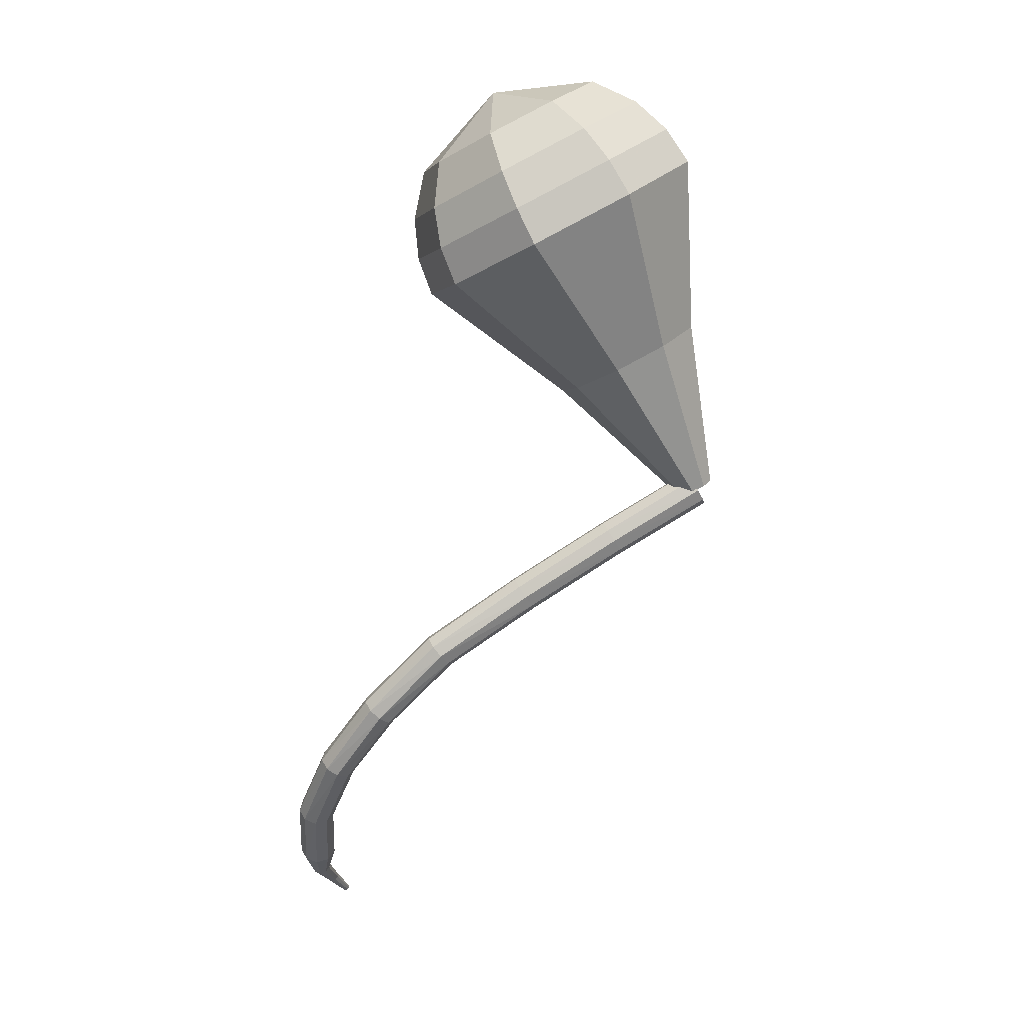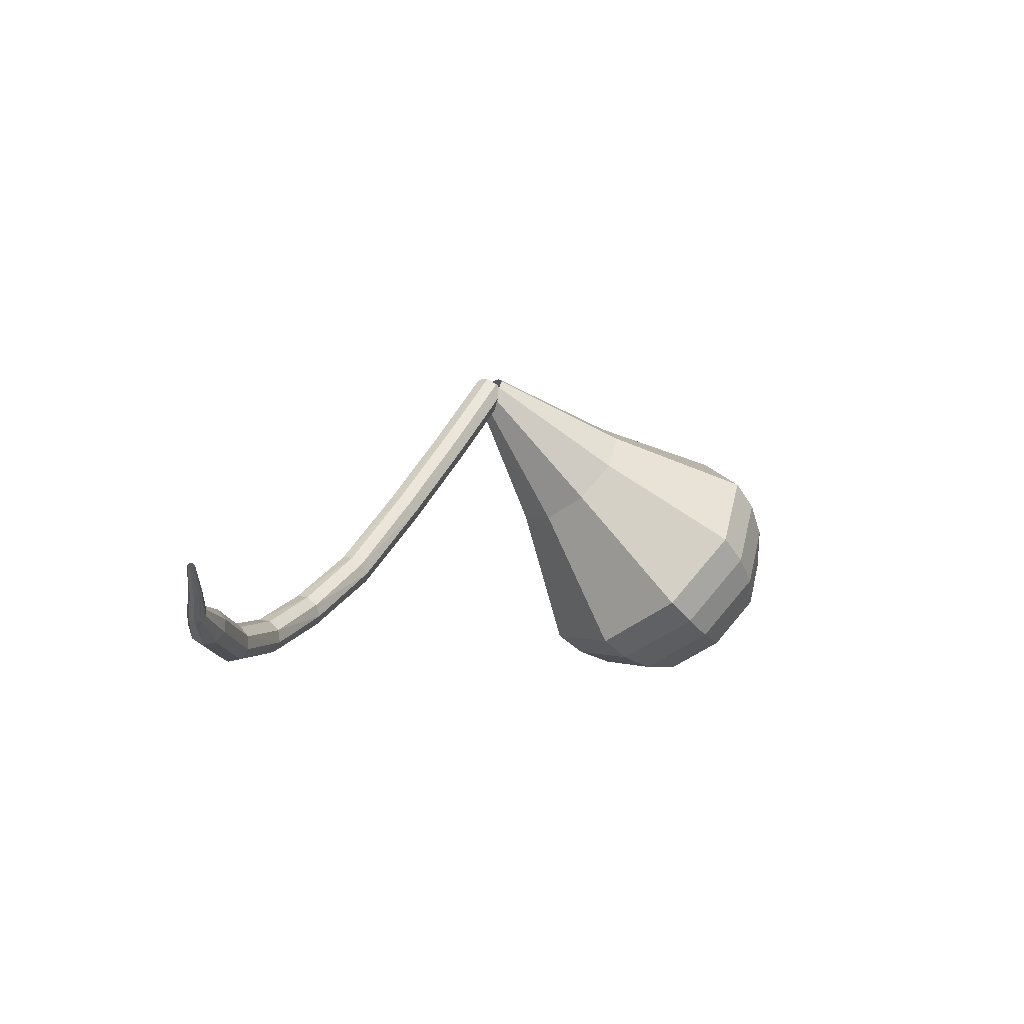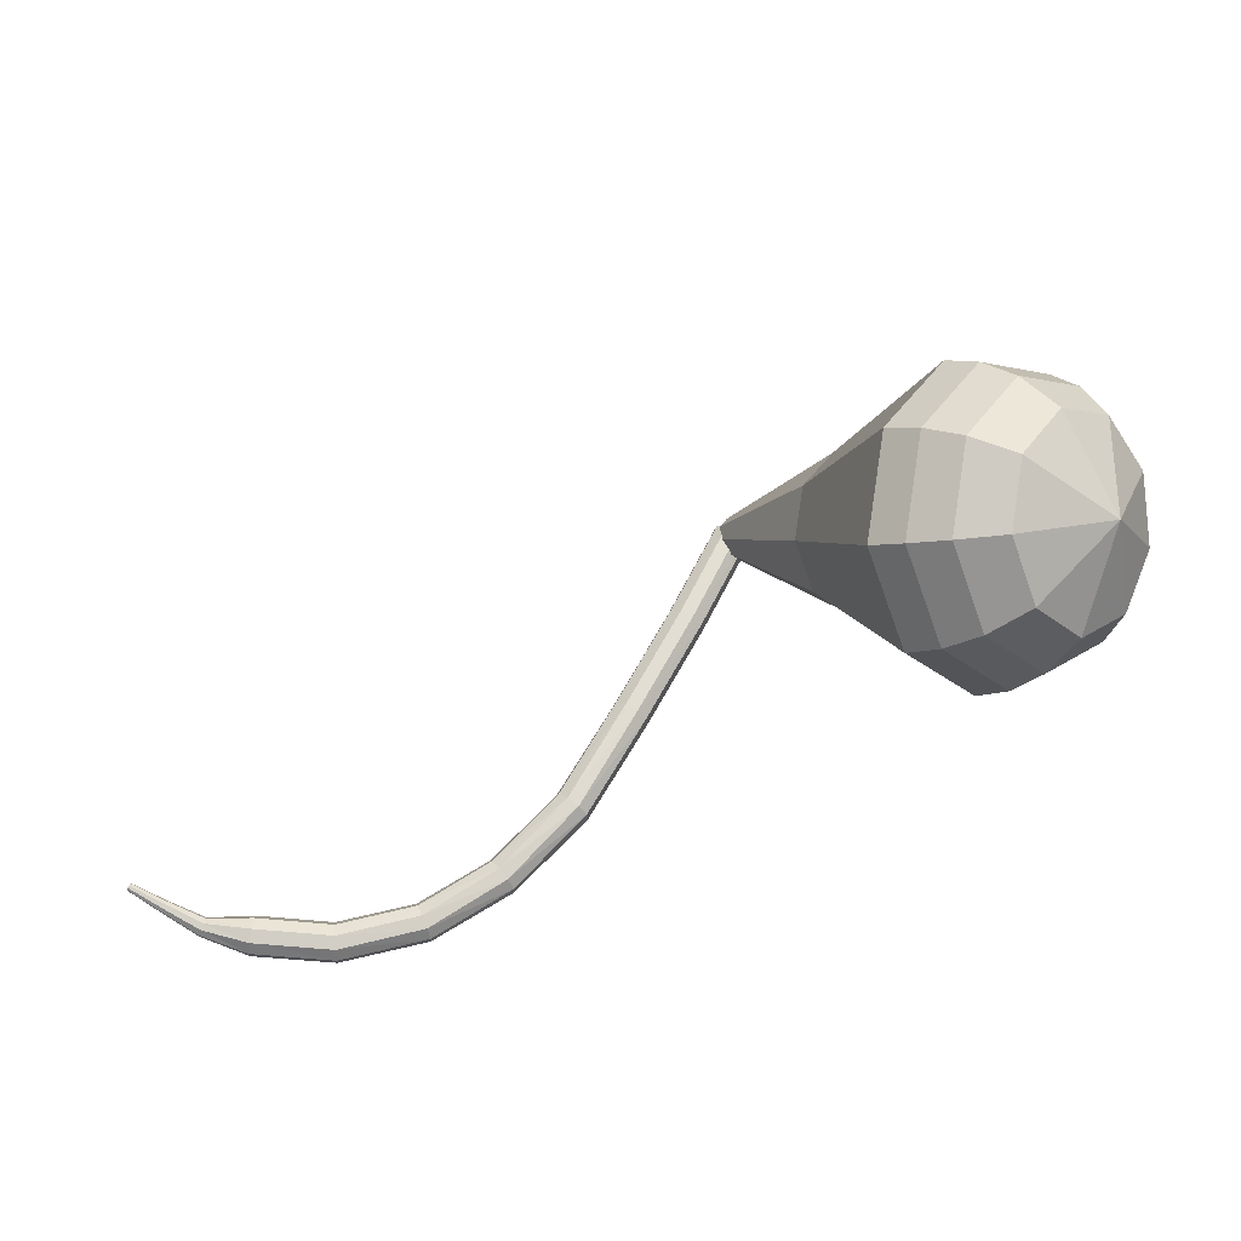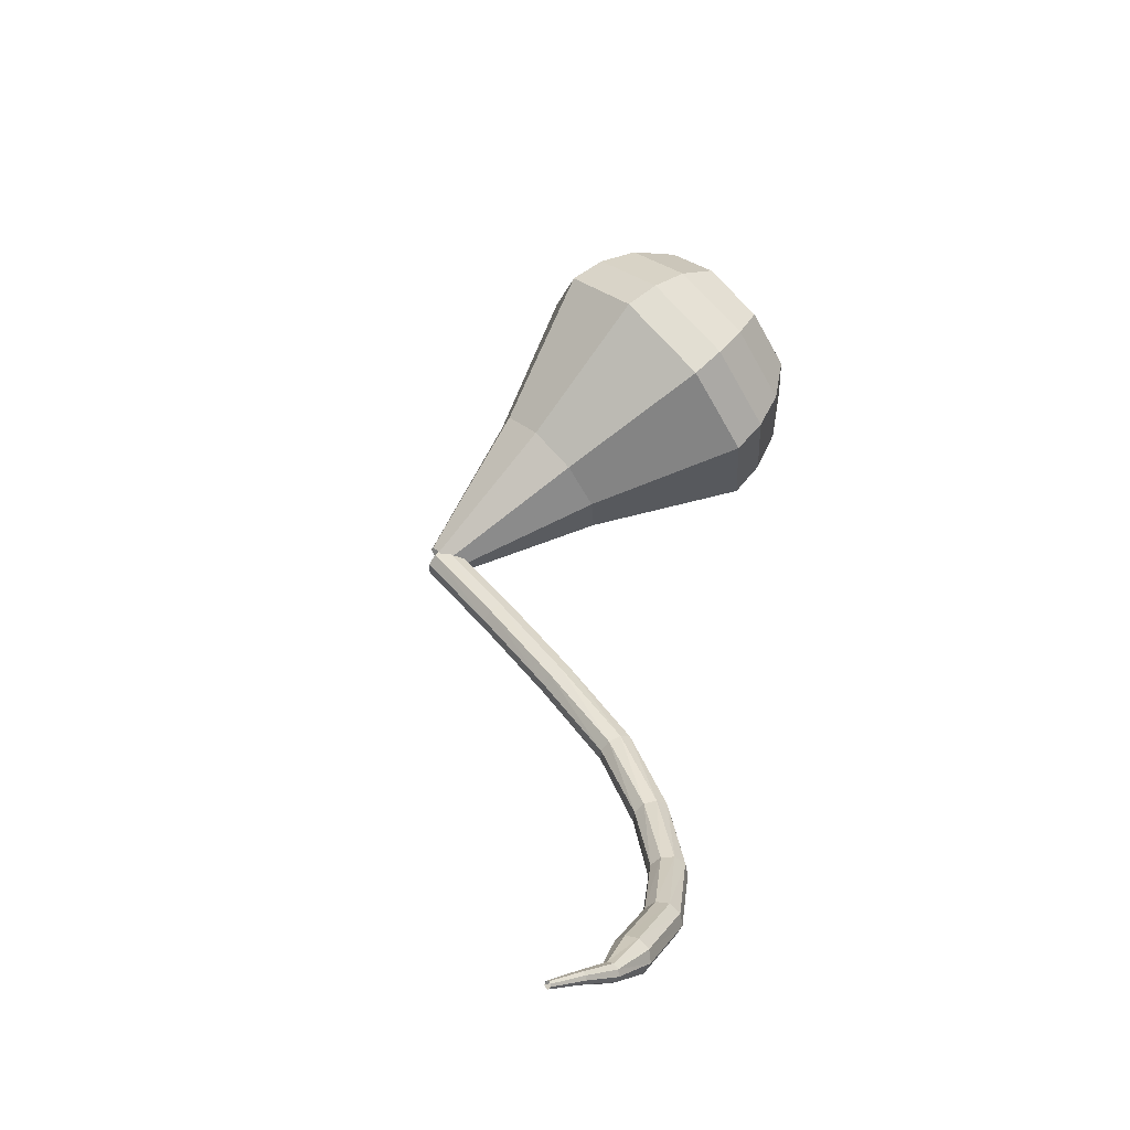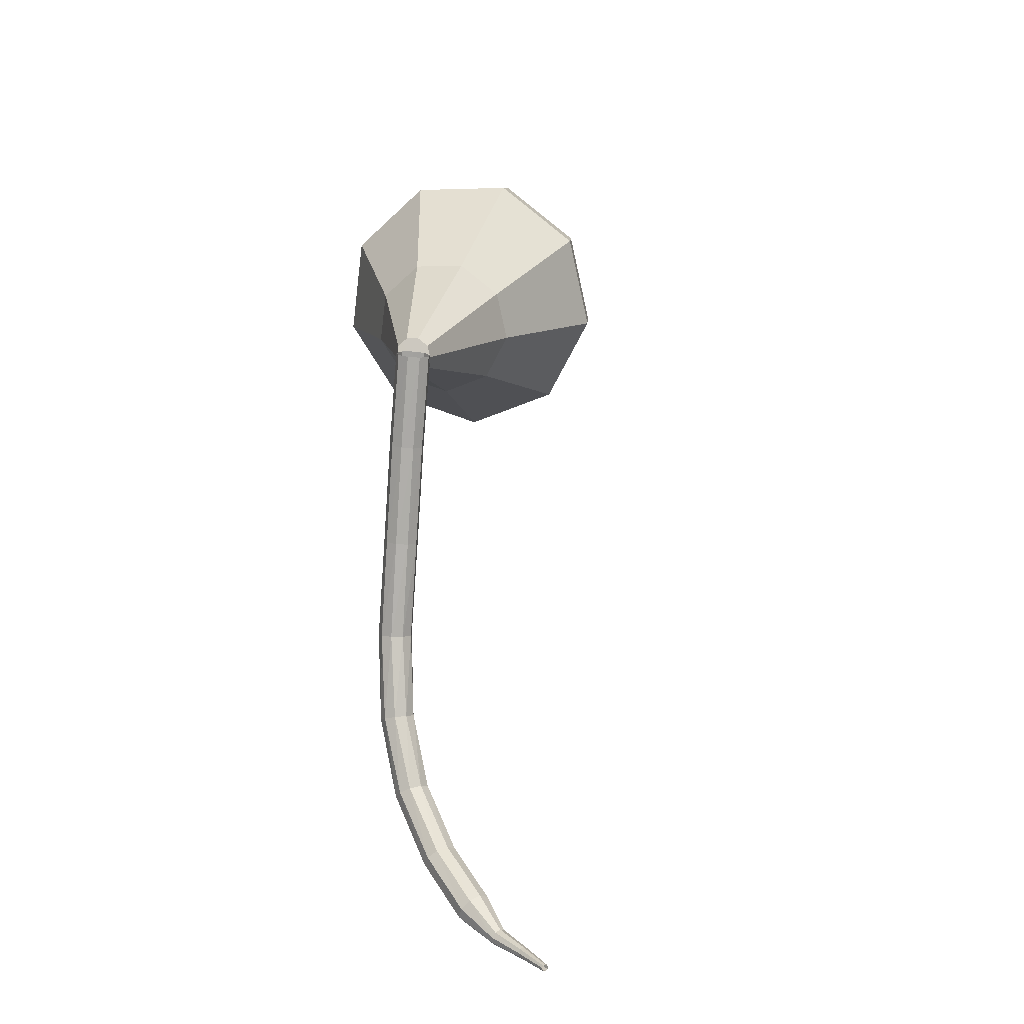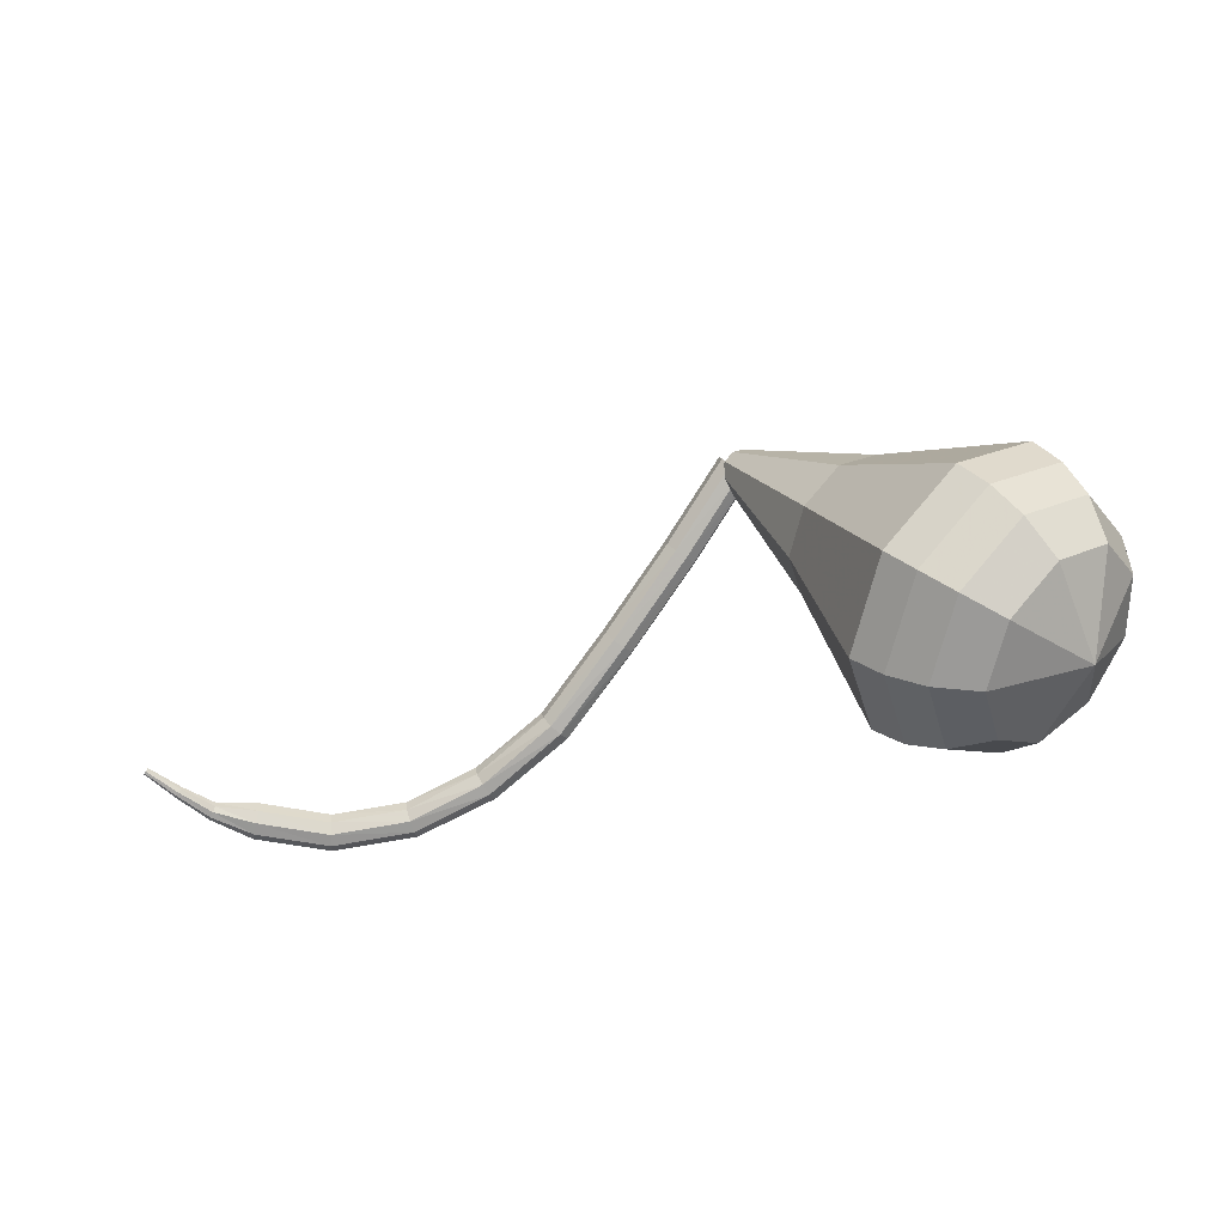
<metadata>
{"format":"obj","ext":"obj","renderer":"f3d","projection":"perspective","resolution":1024,"background":"white","views":[{"elev":-46.3,"azim":-100.5,"up":"+Y"},{"elev":-9.0,"azim":103.7,"up":"+Z"},{"elev":43.2,"azim":174.9,"up":"+Y"},{"elev":20.7,"azim":105.6,"up":"+Y"},{"elev":53.3,"azim":63.8,"up":"+Z"},{"elev":-17.2,"azim":177.7,"up":"+Z"}]}
</metadata>
<code>
g tube1
v 214.7 113 186.5
v 214.4 113.5 186.1
v 214.5 114.1 185.9
v 215 114.6 185.9
v 215.5 114.8 186.3
v 216 114.5 186.7
v 216.1 113.9 187
v 215.8 113.3 187.1
v 215.2 112.9 186.9
v 214.7 113 186.5
v 217.5 111.1 182.3
v 217.2 111.6 181.9
v 217.3 112.2 181.7
v 217.8 112.7 181.8
v 218.4 112.9 182.1
v 218.8 112.6 182.6
v 218.9 112 182.9
v 218.6 111.4 183
v 218.1 111 182.7
v 217.5 111.1 182.3
v 220.7 109.1 178
v 220.4 109.5 177.5
v 220.5 110.2 177.3
v 221 110.7 177.4
v 221.5 110.9 177.7
v 222 110.6 178.2
v 222.1 110 178.6
v 221.8 109.4 178.6
v 221.3 109 178.4
v 220.7 109.1 178
v 224.1 107 173.8
v 223.8 107.4 173.3
v 223.9 108 173.1
v 224.3 108.6 173.2
v 224.8 108.8 173.6
v 225.2 108.6 174.1
v 225.3 108 174.5
v 225 107.4 174.6
v 224.6 107 174.3
v 224.1 107 173.8
v 227.9 105.3 171
v 227.7 105.6 170.5
v 227.7 106.2 170.2
v 228 106.8 170.3
v 228.4 107.2 170.7
v 228.7 107 171.3
v 228.8 106.5 171.8
v 228.6 105.9 171.9
v 228.3 105.4 171.6
v 227.9 105.3 171
v 232.1 104.3 169.2
v 231.9 104.5 168.6
v 231.9 105.1 168.3
v 232 105.8 168.4
v 232.2 106.2 168.9
v 232.4 106.2 169.5
v 232.5 105.7 170
v 232.5 105.1 170.1
v 232.3 104.5 169.8
v 232.1 104.3 169.2
v 236.5 104.1 168.5
v 236.5 104.3 167.9
v 236.5 104.9 167.5
v 236.5 105.6 167.6
v 236.5 106 168.2
v 236.5 106 168.8
v 236.5 105.6 169.4
v 236.5 104.9 169.5
v 236.5 104.3 169.1
v 236.5 104.1 168.5
v 240.6 104.4 169
v 240.7 104.6 168.4
v 240.6 105.2 168.1
v 240.6 105.9 168.2
v 240.4 106.3 168.7
v 240.3 106.3 169.4
v 240.3 105.8 169.9
v 240.4 105.2 170
v 240.5 104.6 169.7
v 240.6 104.4 169
v 242.9 105.3 169.5
v 243 105.4 169.1
v 243 105.7 169
v 242.9 106 169
v 242.8 106.2 169.3
v 242.7 106.2 169.6
v 242.6 106 169.9
v 242.7 105.6 169.9
v 242.8 105.4 169.8
v 242.9 105.3 169.5
v 244.7 106.1 170.3
v 244.8 106.2 170.1
v 244.8 106.4 170
v 244.7 106.6 170.1
v 244.6 106.7 170.2
v 244.5 106.7 170.4
v 244.4 106.5 170.6
v 244.5 106.3 170.6
v 244.6 106.1 170.5
v 244.7 106.1 170.3
v 246.4 106.7 171.3
v 246.4 106.8 171.2
v 246.4 106.9 171.2
v 246.4 107 171.2
v 246.3 107.1 171.3
v 246.2 107.1 171.4
v 246.2 107 171.5
v 246.2 106.8 171.5
v 246.3 106.7 171.5
v 246.4 106.7 171.3
f 1 2 12
f 12 11 1
f 2 3 13
f 13 12 2
f 3 4 14
f 14 13 3
f 4 5 15
f 15 14 4
f 5 6 16
f 16 15 5
f 6 7 17
f 17 16 6
f 7 8 18
f 18 17 7
f 8 9 19
f 19 18 8
f 9 10 20
f 20 19 9
f 11 12 22
f 22 21 11
f 12 13 23
f 23 22 12
f 13 14 24
f 24 23 13
f 14 15 25
f 25 24 14
f 15 16 26
f 26 25 15
f 16 17 27
f 27 26 16
f 17 18 28
f 28 27 17
f 18 19 29
f 29 28 18
f 19 20 30
f 30 29 19
f 21 22 32
f 32 31 21
f 22 23 33
f 33 32 22
f 23 24 34
f 34 33 23
f 24 25 35
f 35 34 24
f 25 26 36
f 36 35 25
f 26 27 37
f 37 36 26
f 27 28 38
f 38 37 27
f 28 29 39
f 39 38 28
f 29 30 40
f 40 39 29
f 31 32 42
f 42 41 31
f 32 33 43
f 43 42 32
f 33 34 44
f 44 43 33
f 34 35 45
f 45 44 34
f 35 36 46
f 46 45 35
f 36 37 47
f 47 46 36
f 37 38 48
f 48 47 37
f 38 39 49
f 49 48 38
f 39 40 50
f 50 49 39
f 41 42 52
f 52 51 41
f 42 43 53
f 53 52 42
f 43 44 54
f 54 53 43
f 44 45 55
f 55 54 44
f 45 46 56
f 56 55 45
f 46 47 57
f 57 56 46
f 47 48 58
f 58 57 47
f 48 49 59
f 59 58 48
f 49 50 60
f 60 59 49
f 51 52 62
f 62 61 51
f 52 53 63
f 63 62 52
f 53 54 64
f 64 63 53
f 54 55 65
f 65 64 54
f 55 56 66
f 66 65 55
f 56 57 67
f 67 66 56
f 57 58 68
f 68 67 57
f 58 59 69
f 69 68 58
f 59 60 70
f 70 69 59
f 61 62 72
f 72 71 61
f 62 63 73
f 73 72 62
f 63 64 74
f 74 73 63
f 64 65 75
f 75 74 64
f 65 66 76
f 76 75 65
f 66 67 77
f 77 76 66
f 67 68 78
f 78 77 67
f 68 69 79
f 79 78 68
f 69 70 80
f 80 79 69
f 71 72 82
f 82 81 71
f 72 73 83
f 83 82 72
f 73 74 84
f 84 83 73
f 74 75 85
f 85 84 74
f 75 76 86
f 86 85 75
f 76 77 87
f 87 86 76
f 77 78 88
f 88 87 77
f 78 79 89
f 89 88 78
f 79 80 90
f 90 89 79
f 81 82 92
f 92 91 81
f 82 83 93
f 93 92 82
f 83 84 94
f 94 93 83
f 84 85 95
f 95 94 84
f 85 86 96
f 96 95 85
f 86 87 97
f 97 96 86
f 87 88 98
f 98 97 87
f 88 89 99
f 99 98 88
f 89 90 100
f 100 99 89
f 91 92 102
f 102 101 91
f 92 93 103
f 103 102 92
f 93 94 104
f 104 103 93
f 94 95 105
f 105 104 94
f 95 96 106
f 106 105 95
f 96 97 107
f 107 106 96
f 97 98 108
f 108 107 97
f 98 99 109
f 109 108 98
f 99 100 110
f 110 109 99
v 215.9 114.6 186.5
v 216 114.2 186
v 215.8 113.6 185.7
v 215.3 113.1 185.8
v 214.8 113 186.2
v 214.5 113.2 186.8
v 214.5 113.8 187.2
v 214.9 114.3 187.3
v 215.4 114.7 187
v 215.9 114.6 186.5
v 212.6 121.1 181.7
v 213.2 119.4 179.6
v 212.3 117.1 178.5
v 210.4 115.1 178.9
v 208.3 114.5 180.6
v 207.1 115.5 182.8
v 207.2 117.7 184.5
v 208.7 120 184.9
v 210.8 121.3 183.8
v 212.6 121.1 181.7
v 211.9 122.9 180.5
v 212.7 120.8 177.9
v 211.6 117.8 176.5
v 209.2 115.4 177
v 206.6 114.6 179.1
v 205.1 115.9 181.9
v 205.2 118.6 184
v 207.1 121.5 184.5
v 209.7 123.2 183.1
v 211.9 122.9 180.5
v 211.3 124.7 179.3
v 212.2 122.2 176.2
v 210.9 118.6 174.5
v 208.1 115.7 175.1
v 205 114.8 177.7
v 203.1 116.3 181
v 203.3 119.5 183.6
v 205.5 123 184.1
v 208.6 125 182.5
v 211.3 124.7 179.3
v 210.6 126.5 178.2
v 211.7 123.5 174.5
v 210.2 119.4 172.6
v 206.9 116 173.3
v 203.3 115 176.2
v 201.1 116.7 180.1
v 201.3 120.5 183.1
v 203.9 124.5 183.8
v 207.5 126.8 181.8
v 210.6 126.5 178.2
v 210 128.3 177
v 211.2 124.9 172.8
v 209.5 120.2 170.6
v 205.7 116.3 171.4
v 201.6 115.1 174.8
v 199.1 117.1 179.2
v 199.3 121.4 182.6
v 202.2 126 183.4
v 206.5 128.7 181.2
v 210 128.3 177
v 208.6 129.1 175.8
v 209.7 125.8 171.8
v 208.1 121.3 169.6
v 204.4 117.5 170.4
v 200.4 116.3 173.7
v 198 118.3 178
v 198.2 122.4 181.3
v 201.1 126.8 182
v 205.1 129.5 179.9
v 208.6 129.1 175.8
v 206.8 129.4 174.7
v 207.8 126.5 171
v 206.3 122.5 169.1
v 203.1 119.1 169.8
v 199.5 118.1 172.7
v 197.3 119.8 176.6
v 197.6 123.5 179.5
v 200.1 127.5 180.2
v 203.7 129.8 178.3
v 206.8 129.4 174.7
v 204.5 129.2 173.5
v 205.3 127 170.7
v 204.2 123.8 169.3
v 201.7 121.3 169.8
v 198.9 120.5 172
v 197.3 121.8 174.9
v 197.4 124.6 177.2
v 199.4 127.6 177.7
v 202.2 129.4 176.2
v 204.5 129.2 173.5
v 199.9 126 172.3
v 199.9 126 172.3
v 199.9 126 172.3
v 199.9 126 172.3
v 199.9 126 172.3
v 199.9 126 172.3
v 199.9 126 172.3
v 199.9 126 172.3
v 199.9 126 172.3
v 199.9 126 172.3
f 111 112 122
f 122 121 111
f 112 113 123
f 123 122 112
f 113 114 124
f 124 123 113
f 114 115 125
f 125 124 114
f 115 116 126
f 126 125 115
f 116 117 127
f 127 126 116
f 117 118 128
f 128 127 117
f 118 119 129
f 129 128 118
f 119 120 130
f 130 129 119
f 121 122 132
f 132 131 121
f 122 123 133
f 133 132 122
f 123 124 134
f 134 133 123
f 124 125 135
f 135 134 124
f 125 126 136
f 136 135 125
f 126 127 137
f 137 136 126
f 127 128 138
f 138 137 127
f 128 129 139
f 139 138 128
f 129 130 140
f 140 139 129
f 131 132 142
f 142 141 131
f 132 133 143
f 143 142 132
f 133 134 144
f 144 143 133
f 134 135 145
f 145 144 134
f 135 136 146
f 146 145 135
f 136 137 147
f 147 146 136
f 137 138 148
f 148 147 137
f 138 139 149
f 149 148 138
f 139 140 150
f 150 149 139
f 141 142 152
f 152 151 141
f 142 143 153
f 153 152 142
f 143 144 154
f 154 153 143
f 144 145 155
f 155 154 144
f 145 146 156
f 156 155 145
f 146 147 157
f 157 156 146
f 147 148 158
f 158 157 147
f 148 149 159
f 159 158 148
f 149 150 160
f 160 159 149
f 151 152 162
f 162 161 151
f 152 153 163
f 163 162 152
f 153 154 164
f 164 163 153
f 154 155 165
f 165 164 154
f 155 156 166
f 166 165 155
f 156 157 167
f 167 166 156
f 157 158 168
f 168 167 157
f 158 159 169
f 169 168 158
f 159 160 170
f 170 169 159
f 161 162 172
f 172 171 161
f 162 163 173
f 173 172 162
f 163 164 174
f 174 173 163
f 164 165 175
f 175 174 164
f 165 166 176
f 176 175 165
f 166 167 177
f 177 176 166
f 167 168 178
f 178 177 167
f 168 169 179
f 179 178 168
f 169 170 180
f 180 179 169
f 171 172 182
f 182 181 171
f 172 173 183
f 183 182 172
f 173 174 184
f 184 183 173
f 174 175 185
f 185 184 174
f 175 176 186
f 186 185 175
f 176 177 187
f 187 186 176
f 177 178 188
f 188 187 177
f 178 179 189
f 189 188 178
f 179 180 190
f 190 189 179
f 181 182 192
f 192 191 181
f 182 183 193
f 193 192 182
f 183 184 194
f 194 193 183
f 184 185 195
f 195 194 184
f 185 186 196
f 196 195 185
f 186 187 197
f 197 196 186
f 187 188 198
f 198 197 187
f 188 189 199
f 199 198 188
f 189 190 200
f 200 199 189
f 191 192 202
f 202 201 191
f 192 193 203
f 203 202 192
f 193 194 204
f 204 203 193
f 194 195 205
f 205 204 194
f 195 196 206
f 206 205 195
f 196 197 207
f 207 206 196
f 197 198 208
f 208 207 197
f 198 199 209
f 209 208 198
f 199 200 210
f 210 209 199
g

</code>
